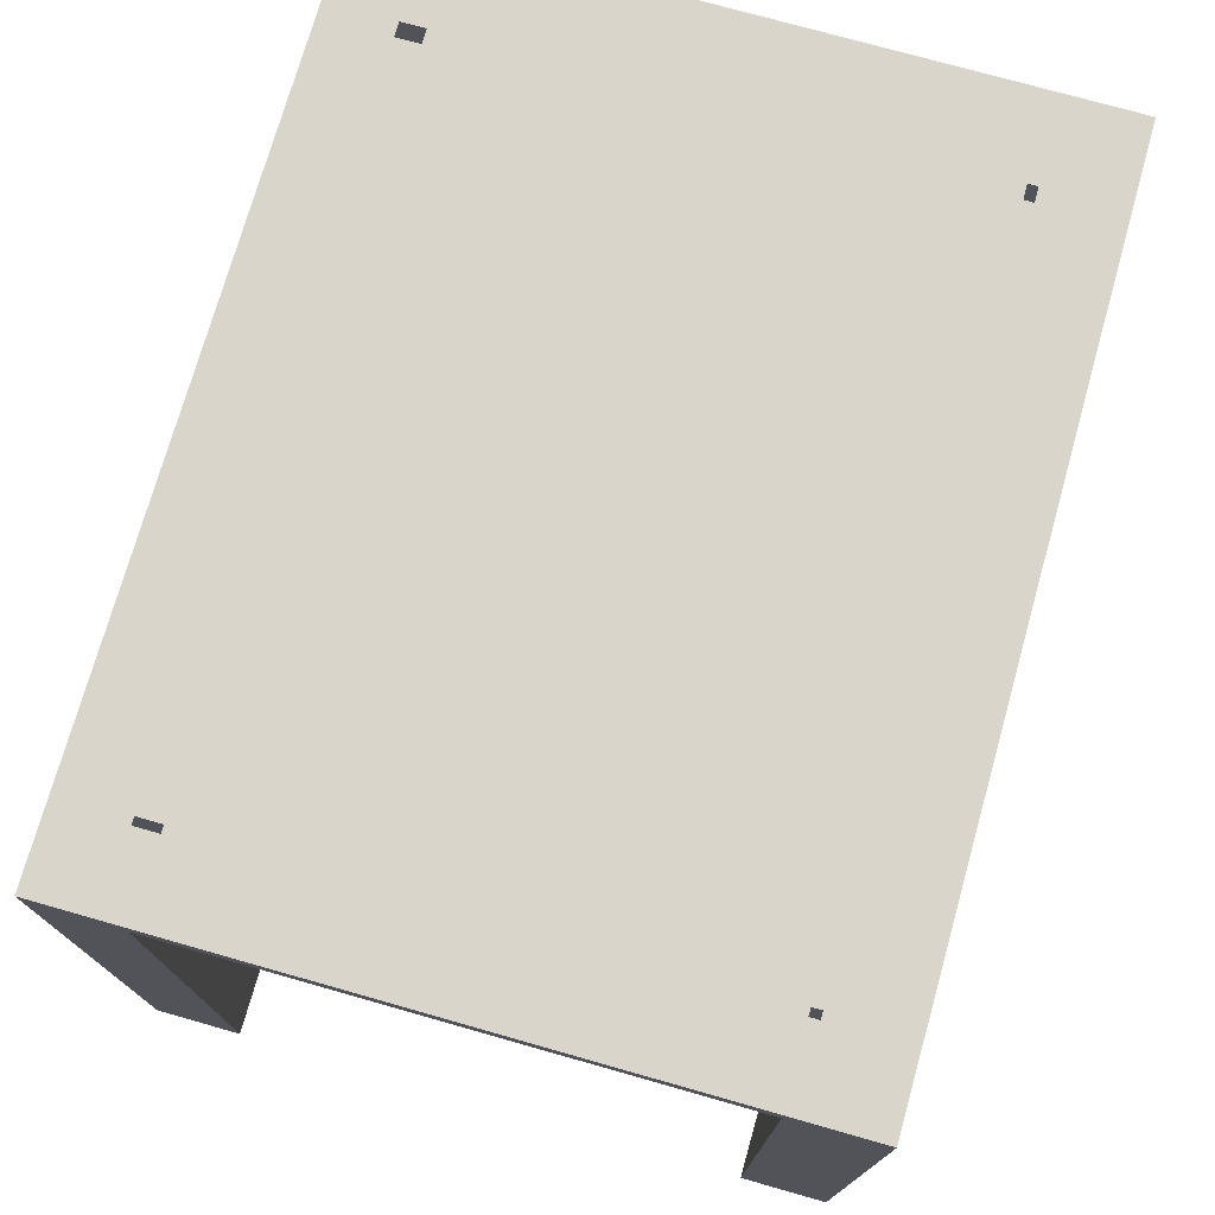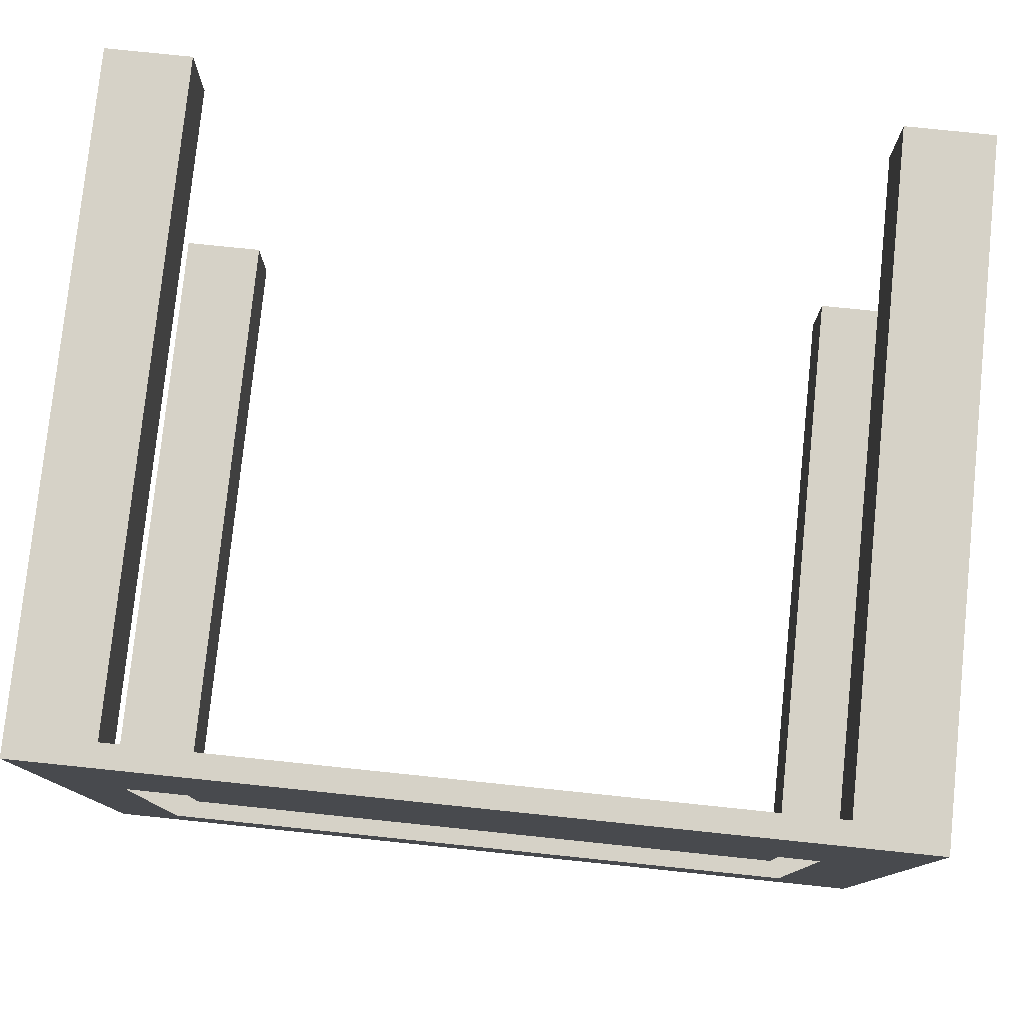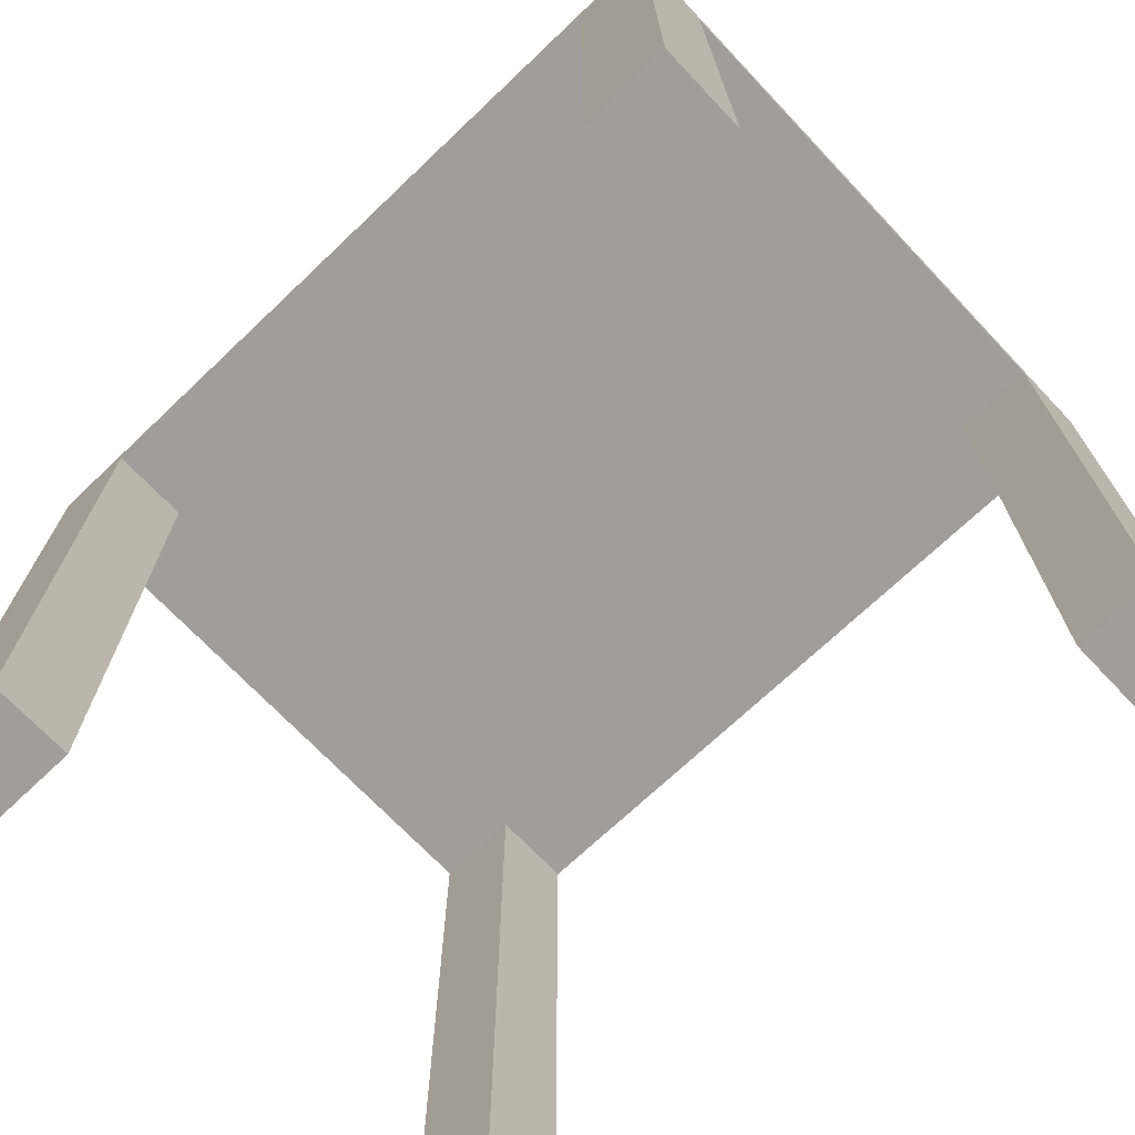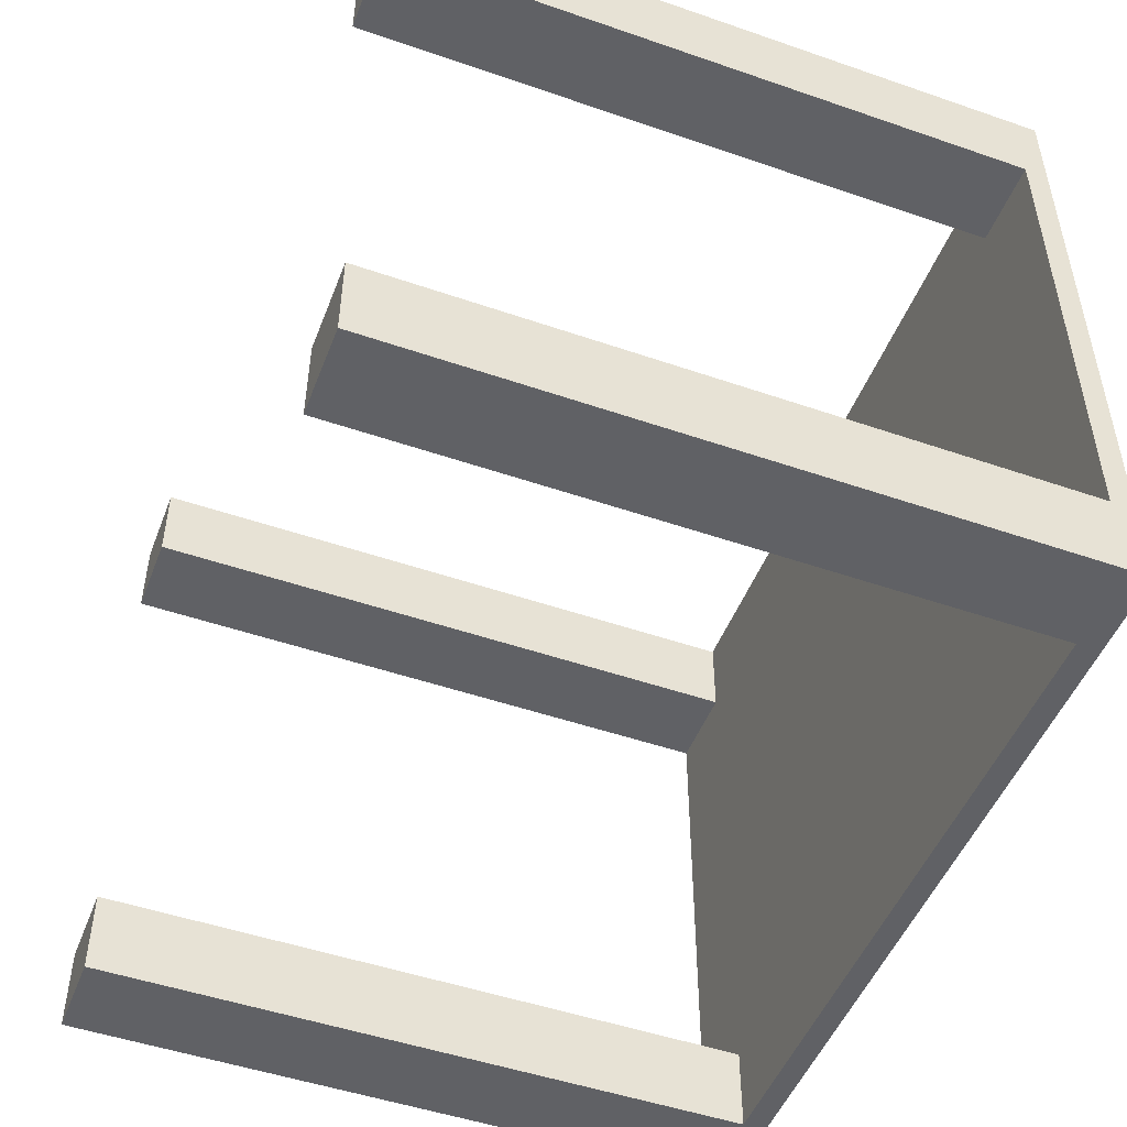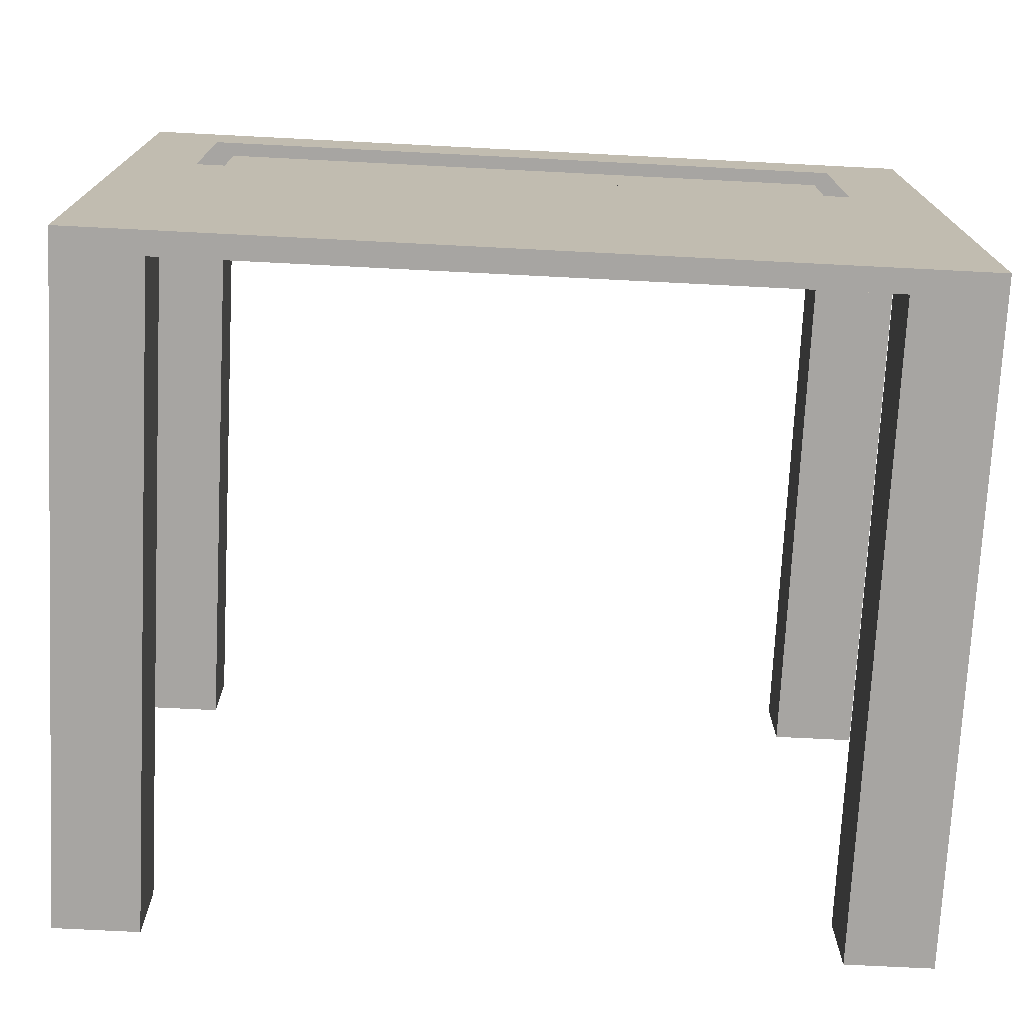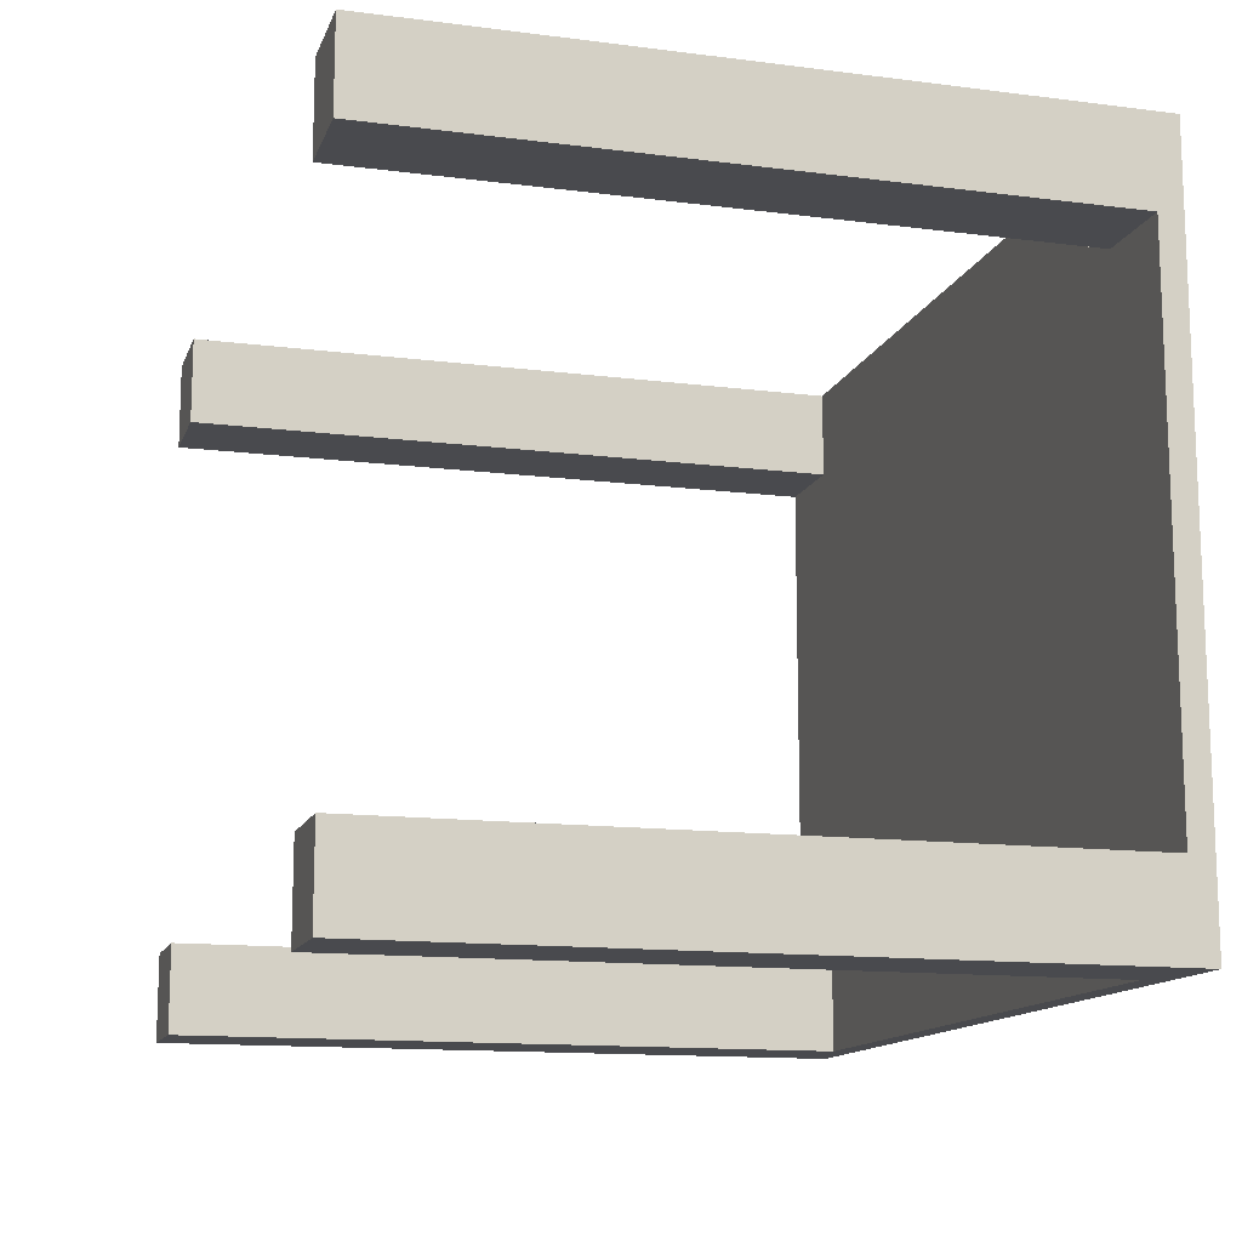
<metadata>
{"format":"obj","ext":"obj","renderer":"f3d","projection":"perspective","resolution":1024,"background":"white","views":[{"elev":74.6,"azim":105.8,"up":"+Y"},{"elev":78.5,"azim":-174.1,"up":"+Z"},{"elev":-70.8,"azim":43.5,"up":"+Y"},{"elev":-49.4,"azim":69.1,"up":"+Z"},{"elev":-73.9,"azim":177.1,"up":"+Z"},{"elev":-13.4,"azim":73.9,"up":"+Z"}]}
</metadata>
<code>
v -0.3326 0.2413 -0.265
v -0.2637 0.223 -0.265
v -0.3326 -0.2879 -0.265
v 0.3306 0.2413 -0.265
v -0.2637 -0.2879 -0.265
v -0.2665 0.2413 -0.2052
v 0.2641 0.223 -0.265
v -0.2637 -0.2879 -0.1985
v -0.3326 0.2413 0.2642
v 0.2726 0.2413 -0.2052
v 0.2641 -0.2879 -0.265
v -0.3326 -0.2879 -0.1985
v -0.2637 0.223 -0.1985
v -0.3326 0.223 -0.1985
v -0.2665 0.2413 0.2121
v 0.3306 0.2413 0.2642
v 0.3306 -0.2879 -0.265
v 0.2641 0.223 -0.1985
v 0.2726 0.2413 0.2121
v 0.3306 0.223 0.1977
v 0.3306 -0.2879 -0.1985
v 0.2641 -0.2879 -0.1985
v -0.2637 0.223 0.1977
v -0.3326 -0.2879 0.1977
v -0.3326 0.223 0.1977
v 0.3306 -0.2879 0.2642
v 0.3306 0.223 -0.1985
v -0.2637 -0.2879 0.2642
v -0.3326 -0.2879 0.2642
v -0.2637 -0.2879 0.1977
v 0.2641 -0.2879 0.1977
v 0.2641 0.223 0.1977
v -0.2637 0.223 0.2642
v 0.3306 -0.2879 0.1977
v 0.2641 0.223 0.2642
v 0.2641 -0.2879 0.2642
g mesh1_mesh1-geometry
f 1 2 3
f 2 1 4
f 5 3 2
f 1 6 4
f 2 4 7
f 8 3 5
f 2 8 5
f 6 1 9
f 10 4 6
f 7 4 11
f 3 8 12
f 8 2 13
f 8 14 12
f 6 9 15
f 4 10 16
f 11 4 17
f 11 18 7
f 14 8 13
f 15 9 19
f 16 10 19
f 16 20 4
f 4 21 17
f 21 11 17
f 18 11 22
f 23 24 25
f 16 19 9
f 26 20 16
f 27 4 20
f 21 4 27
f 11 21 22
f 21 18 22
f 24 28 29
f 28 9 29
f 24 23 30
f 20 31 32
f 9 33 16
f 20 26 34
f 16 35 26
f 18 21 27
f 28 24 30
f 9 28 33
f 23 28 30
f 31 20 34
f 31 35 32
f 16 33 35
f 26 31 34
f 26 35 36
f 28 23 33
f 35 31 36
f 31 26 36
g mesh1_mesh1-geometry
f 3 2 1
f 4 1 2
f 2 3 5
f 3 14 1
f 1 14 3
f 4 6 1
f 7 4 2
f 5 3 8
f 5 8 2
f 14 3 12
f 12 3 14
f 1 14 9
f 9 14 1
f 9 1 6
f 6 4 10
f 11 4 7
f 12 8 3
f 13 2 8
f 12 14 8
f 25 9 14
f 14 9 25
f 15 9 6
f 16 10 4
f 17 4 11
f 7 18 11
f 13 8 14
f 24 9 25
f 25 9 24
f 19 9 15
f 19 10 16
f 4 20 16
f 17 21 4
f 17 11 21
f 22 11 18
f 9 24 29
f 29 24 9
f 25 24 23
f 9 19 16
f 16 20 26
f 20 4 27
f 27 4 21
f 22 21 11
f 22 18 21
f 29 28 24
f 29 9 28
f 30 23 24
f 32 31 20
f 16 33 9
f 34 26 20
f 26 35 16
f 27 21 18
f 30 24 28
f 33 28 9
f 30 28 23
f 34 20 31
f 32 35 31
f 35 33 16
f 34 31 26
f 36 35 26
f 33 23 28
f 36 31 35
f 36 26 31
g mesh1_mesh1-geometry
f 18 2 7
f 7 2 18
f 2 18 13
f 13 18 2
f 14 20 25
f 25 20 14
f 18 20 13
f 13 20 18
f 13 20 14
f 14 20 13
f 25 20 32
f 32 20 25
f 20 18 27
f 27 18 20
f 25 32 23
f 23 32 25
f 35 23 32
f 32 23 35
f 23 35 33
f 33 35 23
g mesh2_mesh2-geometry
l 1 9
l 29 9
l 24 29
l 25 24
l 14 25
l 14 12
l 3 12

</code>
